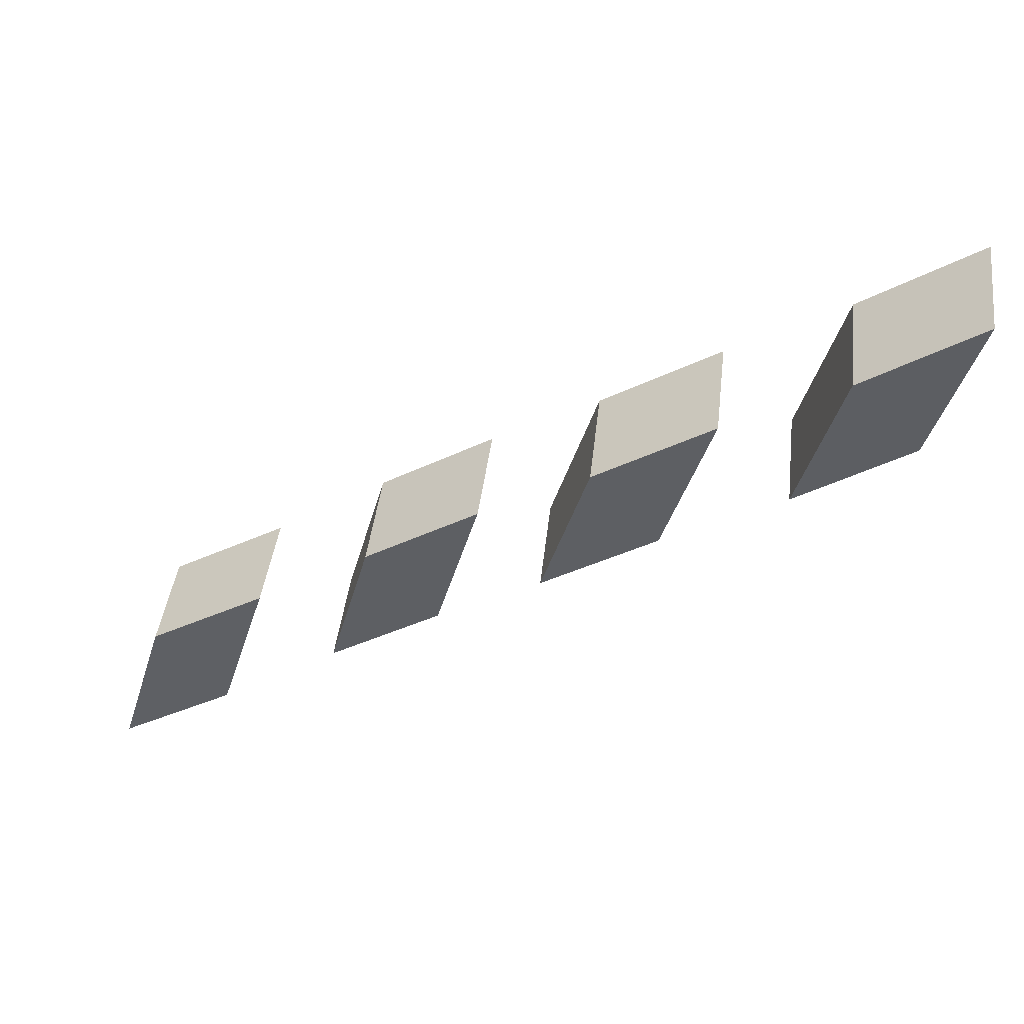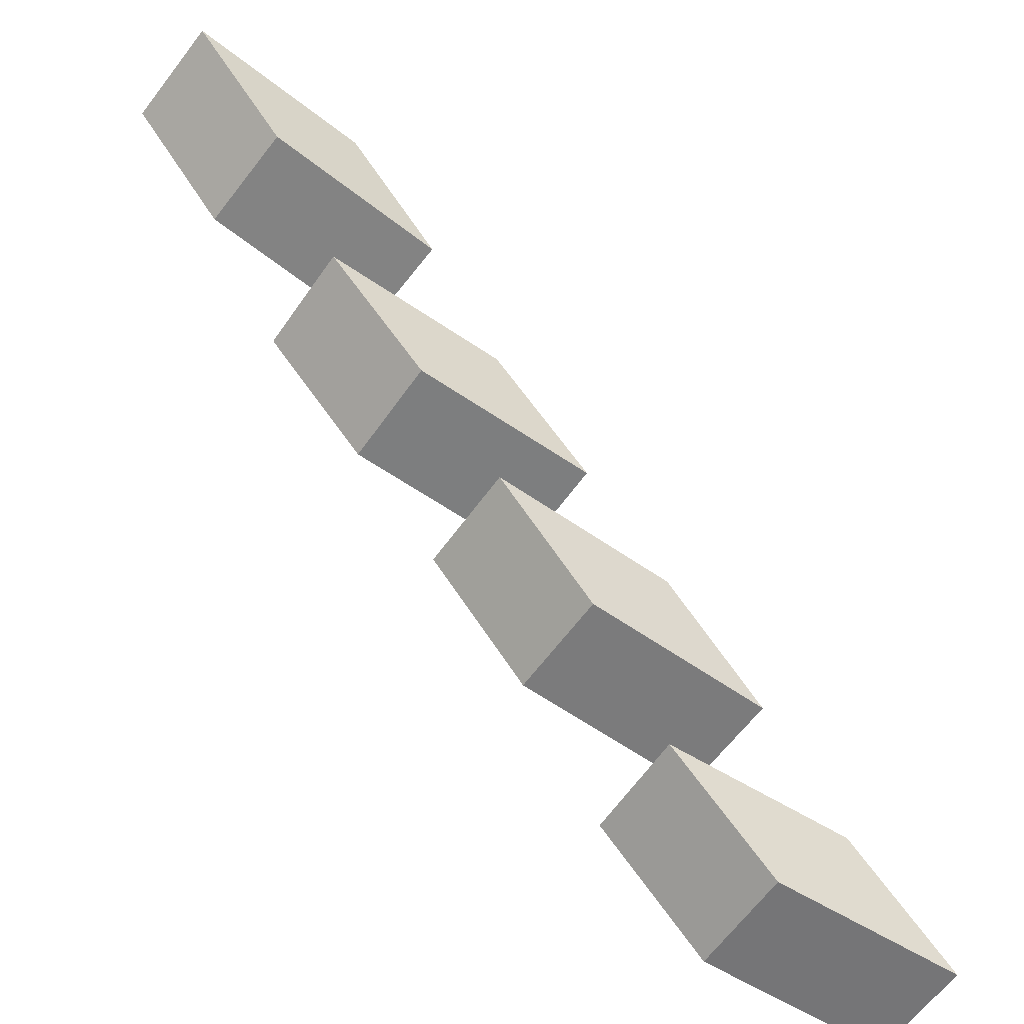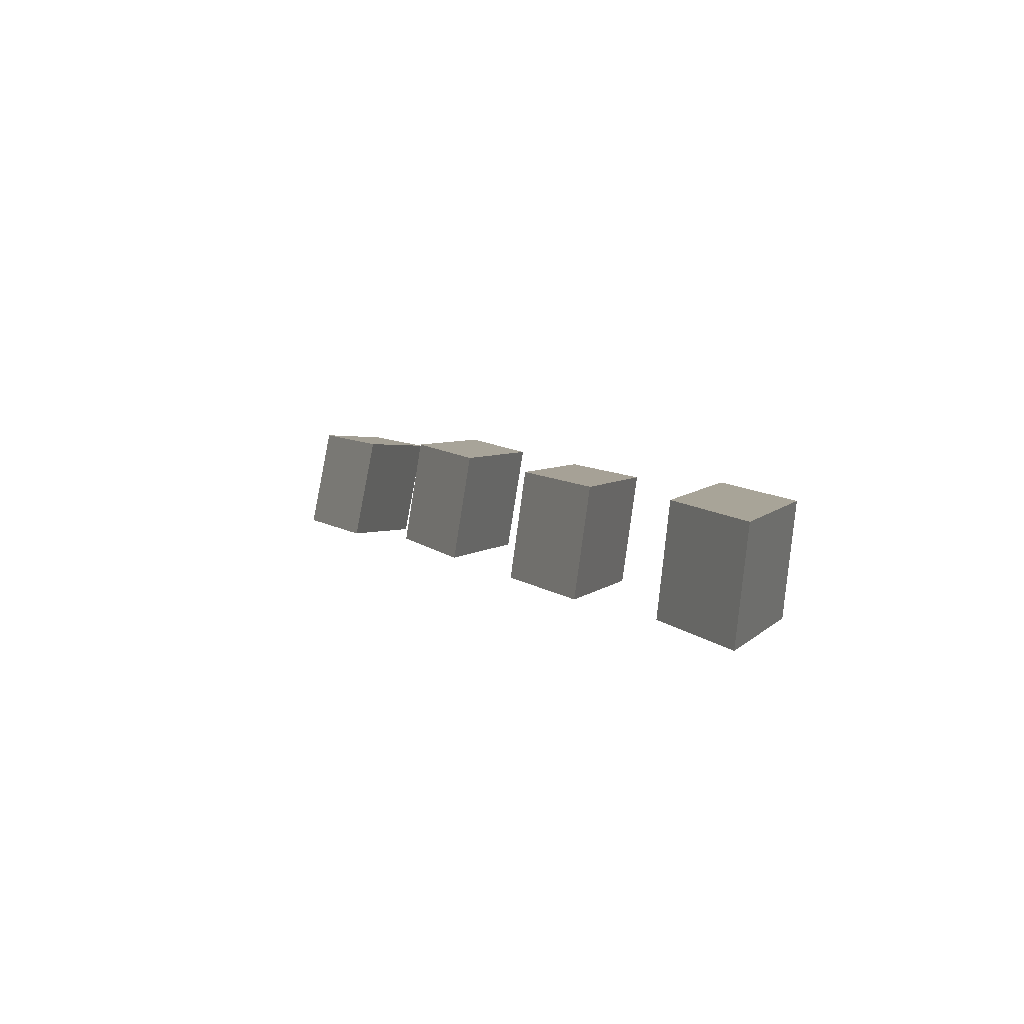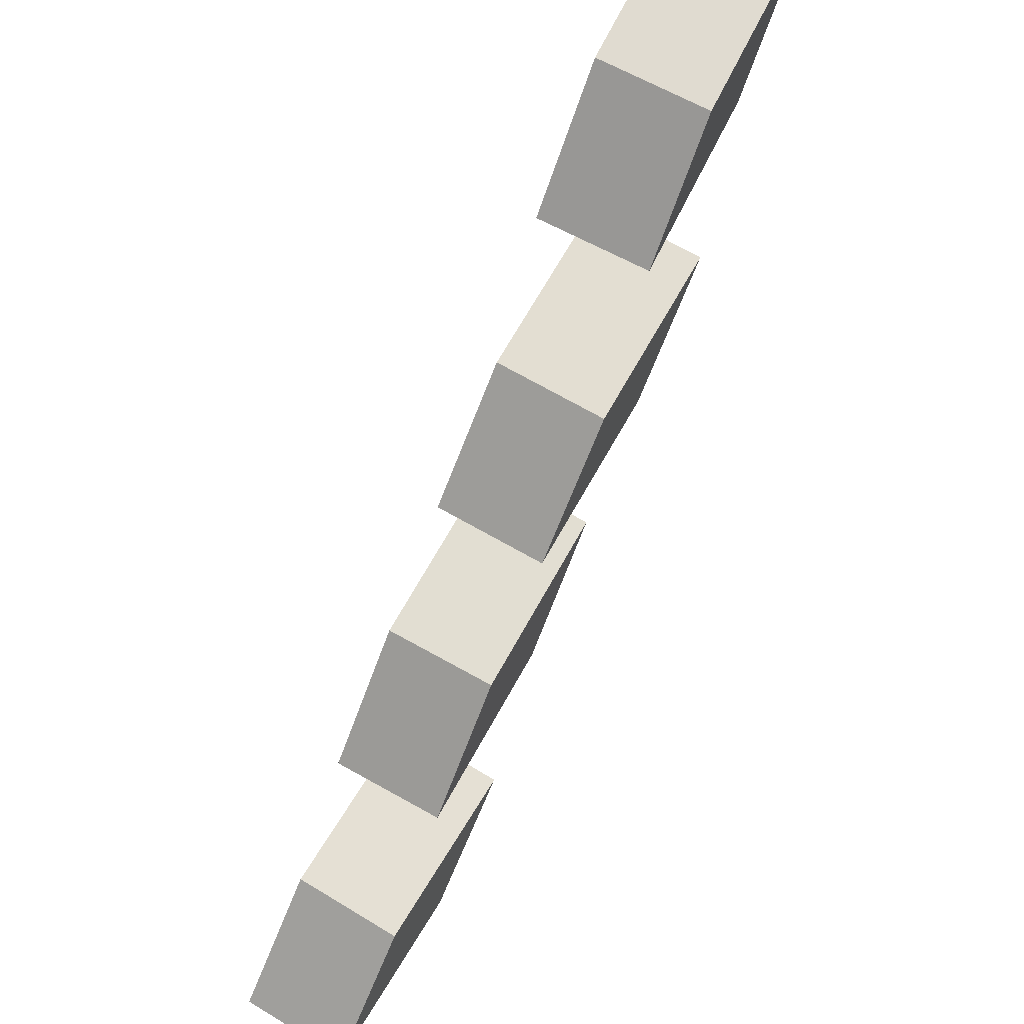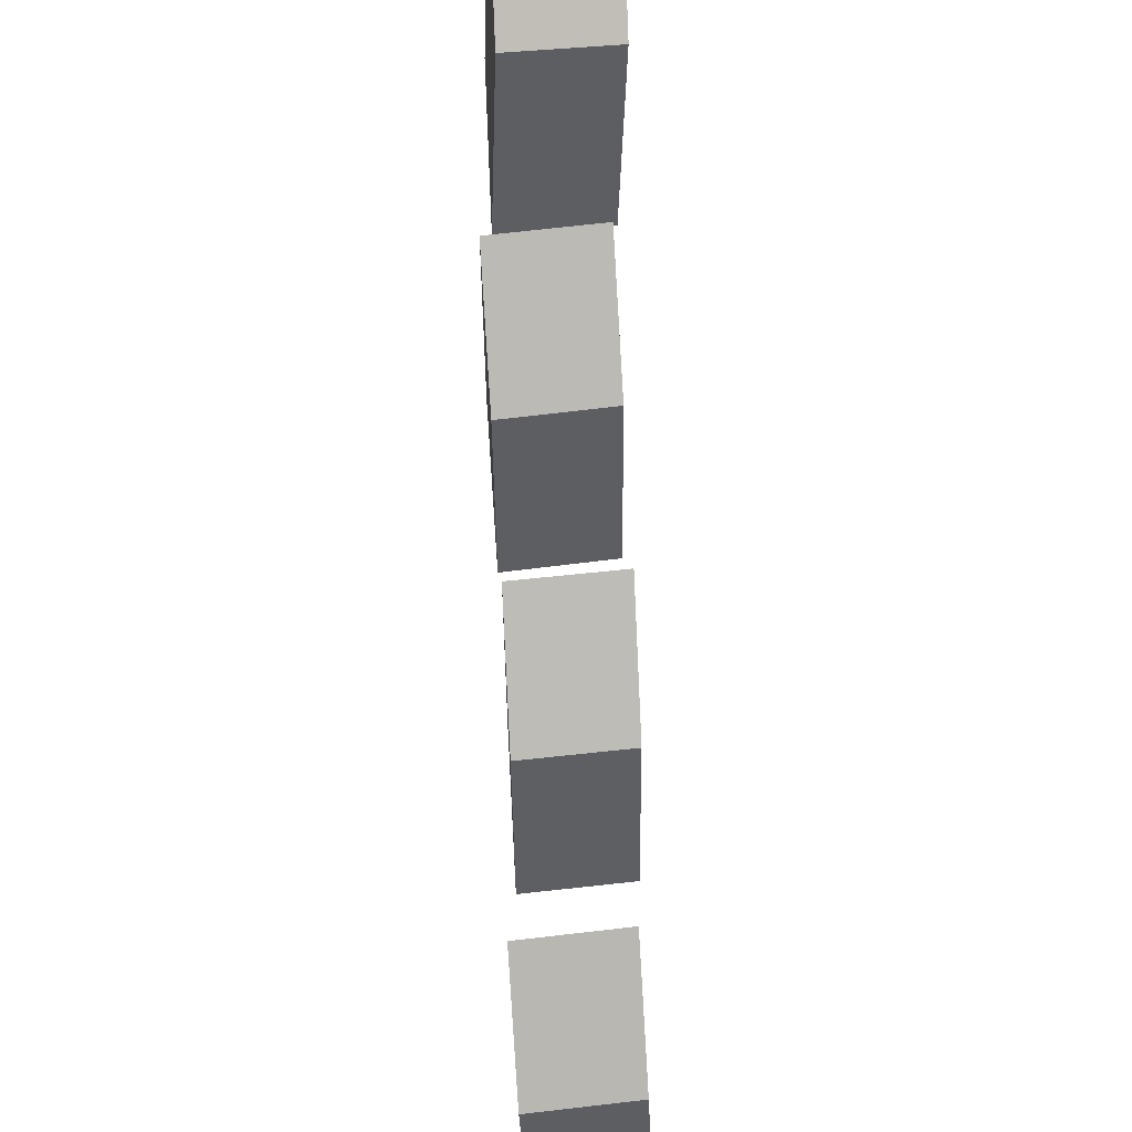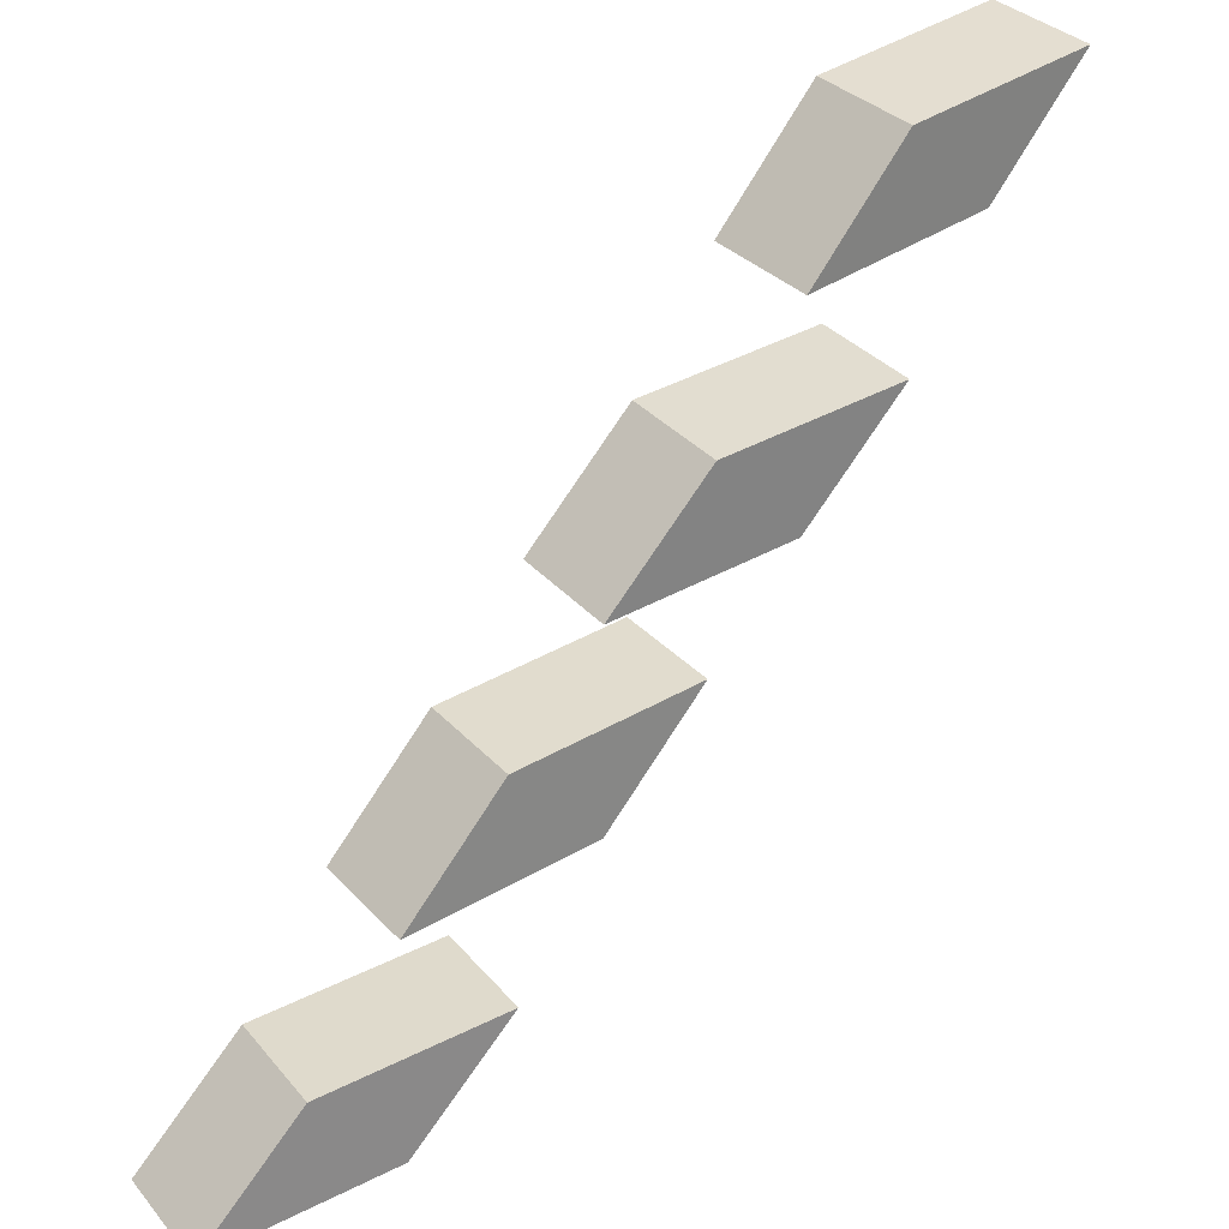
<metadata>
{"format":"obj","ext":"obj","renderer":"f3d","projection":"perspective","resolution":1024,"background":"white","views":[{"elev":-36.7,"azim":83.8,"up":"+Y"},{"elev":-48.0,"azim":-31.3,"up":"+Z"},{"elev":6.1,"azim":116.3,"up":"+Y"},{"elev":57.0,"azim":121.5,"up":"+Z"},{"elev":-33.4,"azim":-87.2,"up":"+Z"},{"elev":24.4,"azim":147.9,"up":"+Z"}]}
</metadata>
<code>
v -0.8887 -1.06 1.679
v -0.8276 -1.061 1.605
v -0.8316 -0.9919 1.597
v -0.8927 -0.9905 1.67
v -0.95 -0.9965 1.616
v -0.946 -1.066 1.624
v -1.007 -1.064 1.698
v -1.011 -0.9951 1.689
v -0.8316 -0.9919 1.597
v -0.95 -0.9965 1.616
v -1.011 -0.9951 1.689
v -0.8927 -0.9905 1.67
v -1.007 -1.064 1.698
v -0.946 -1.066 1.624
v -0.8276 -1.061 1.605
v -0.8887 -1.06 1.679
v -1.011 -0.9951 1.689
v -1.007 -1.064 1.698
v -0.8887 -1.06 1.679
v -0.8927 -0.9905 1.67
v -0.8276 -1.061 1.605
v -0.946 -1.066 1.624
v -0.95 -0.9965 1.616
v -0.8316 -0.9919 1.597
v -1.114 -1.059 1.969
v -1.055 -1.059 1.893
v -1.062 -0.9906 1.883
v -1.122 -0.9898 1.958
v -1.18 -1.001 1.905
v -1.172 -1.069 1.916
v -1.231 -1.069 1.991
v -1.239 -0.9998 1.98
v -1.062 -0.9906 1.883
v -1.18 -1.001 1.905
v -1.239 -0.9998 1.98
v -1.122 -0.9898 1.958
v -1.231 -1.069 1.991
v -1.172 -1.069 1.916
v -1.055 -1.059 1.893
v -1.114 -1.059 1.969
v -1.239 -0.9998 1.98
v -1.231 -1.069 1.991
v -1.114 -1.059 1.969
v -1.122 -0.9898 1.958
v -1.055 -1.059 1.893
v -1.172 -1.069 1.916
v -1.18 -1.001 1.905
v -1.062 -0.9906 1.883
v -0.777 -1.061 1.53
v -0.713 -1.064 1.459
v -0.7141 -0.9945 1.451
v -0.7781 -0.9918 1.522
v -0.8332 -0.9948 1.465
v -0.8321 -1.064 1.473
v -0.8961 -1.062 1.544
v -0.8972 -0.9922 1.537
v -0.7141 -0.9945 1.451
v -0.8332 -0.9948 1.465
v -0.8972 -0.9922 1.537
v -0.7781 -0.9918 1.522
v -0.8961 -1.062 1.544
v -0.8321 -1.064 1.473
v -0.713 -1.064 1.459
v -0.777 -1.061 1.53
v -0.8972 -0.9922 1.537
v -0.8961 -1.062 1.544
v -0.777 -1.061 1.53
v -0.7781 -0.9918 1.522
v -0.713 -1.064 1.459
v -0.8321 -1.064 1.473
v -0.8332 -0.9948 1.465
v -0.7141 -0.9945 1.451
v -1.003 -1.054 1.821
v -0.9411 -1.057 1.748
v -0.9453 -0.9877 1.738
v -1.008 -0.9849 1.811
v -1.064 -0.9923 1.755
v -1.06 -1.061 1.766
v -1.122 -1.059 1.838
v -1.126 -0.9896 1.828
v -0.9453 -0.9877 1.738
v -1.064 -0.9923 1.755
v -1.126 -0.9896 1.828
v -1.008 -0.9849 1.811
v -1.122 -1.059 1.838
v -1.06 -1.061 1.766
v -0.9411 -1.057 1.748
v -1.003 -1.054 1.821
v -1.126 -0.9896 1.828
v -1.122 -1.059 1.838
v -1.003 -1.054 1.821
v -1.008 -0.9849 1.811
v -0.9411 -1.057 1.748
v -1.06 -1.061 1.766
v -1.064 -0.9923 1.755
v -0.9453 -0.9877 1.738
f 1 2 3
f 1 3 4
f 5 6 7
f 5 7 8
f 9 10 11
f 9 11 12
f 13 14 15
f 13 15 16
f 17 18 19
f 17 19 20
f 21 22 23
f 21 23 24
f 25 26 27
f 25 27 28
f 29 30 31
f 29 31 32
f 33 34 35
f 33 35 36
f 37 38 39
f 37 39 40
f 41 42 43
f 41 43 44
f 45 46 47
f 45 47 48
f 49 50 51
f 49 51 52
f 53 54 55
f 53 55 56
f 57 58 59
f 57 59 60
f 61 62 63
f 61 63 64
f 65 66 67
f 65 67 68
f 69 70 71
f 69 71 72
f 73 74 75
f 73 75 76
f 77 78 79
f 77 79 80
f 81 82 83
f 81 83 84
f 85 86 87
f 85 87 88
f 89 90 91
f 89 91 92
f 93 94 95
f 93 95 96

</code>
